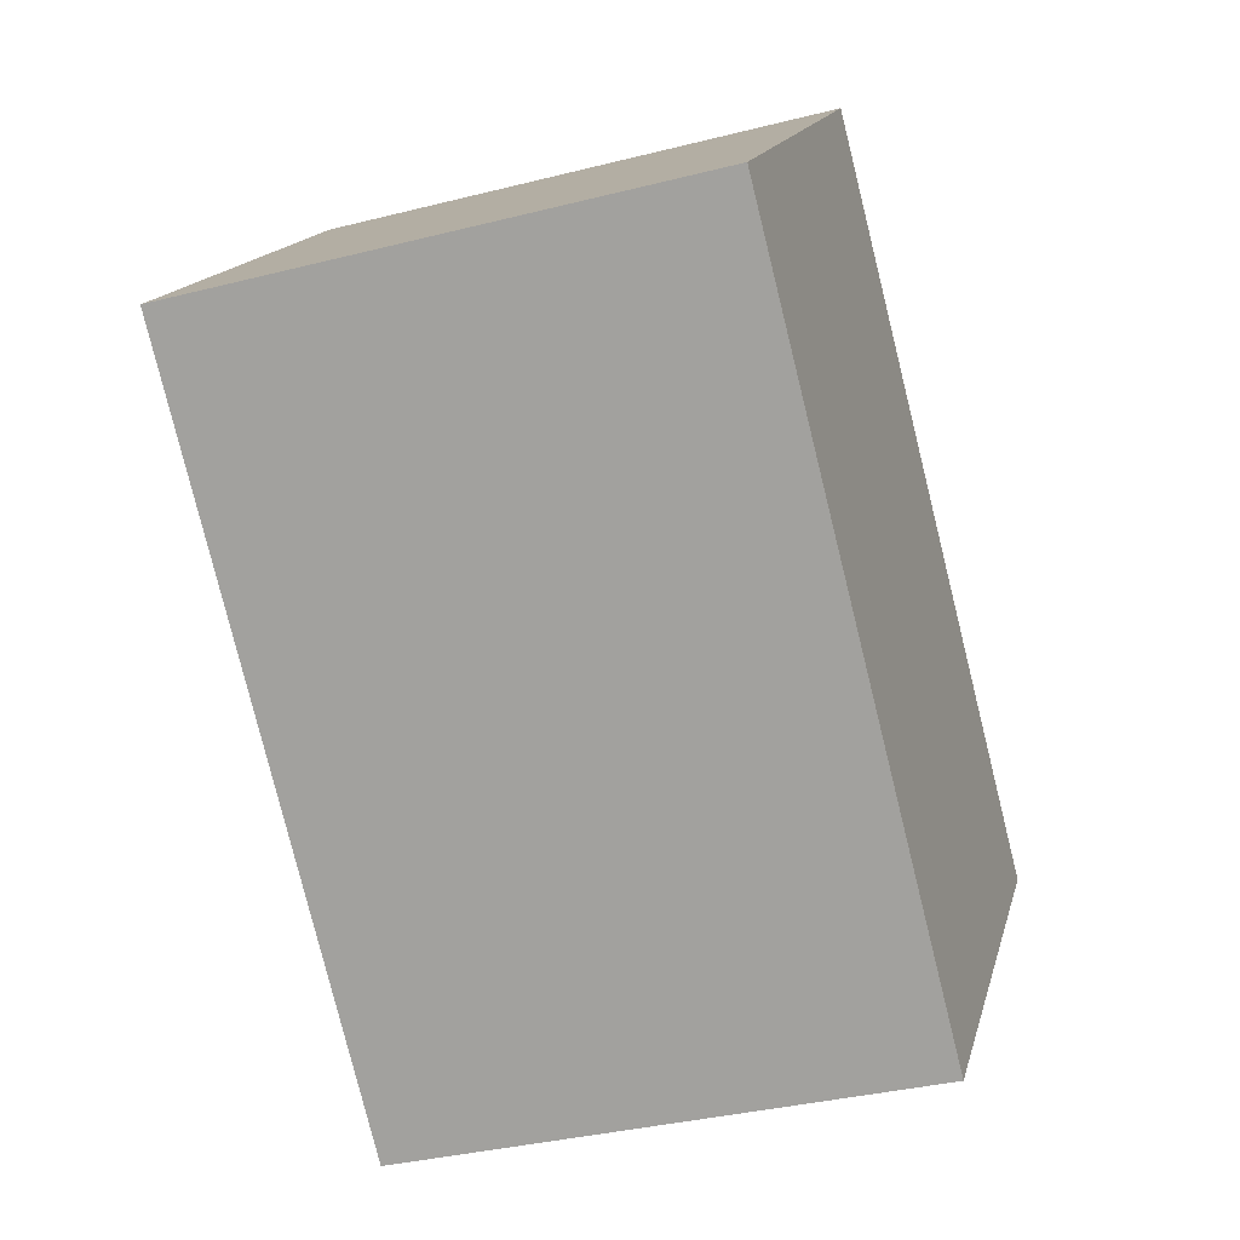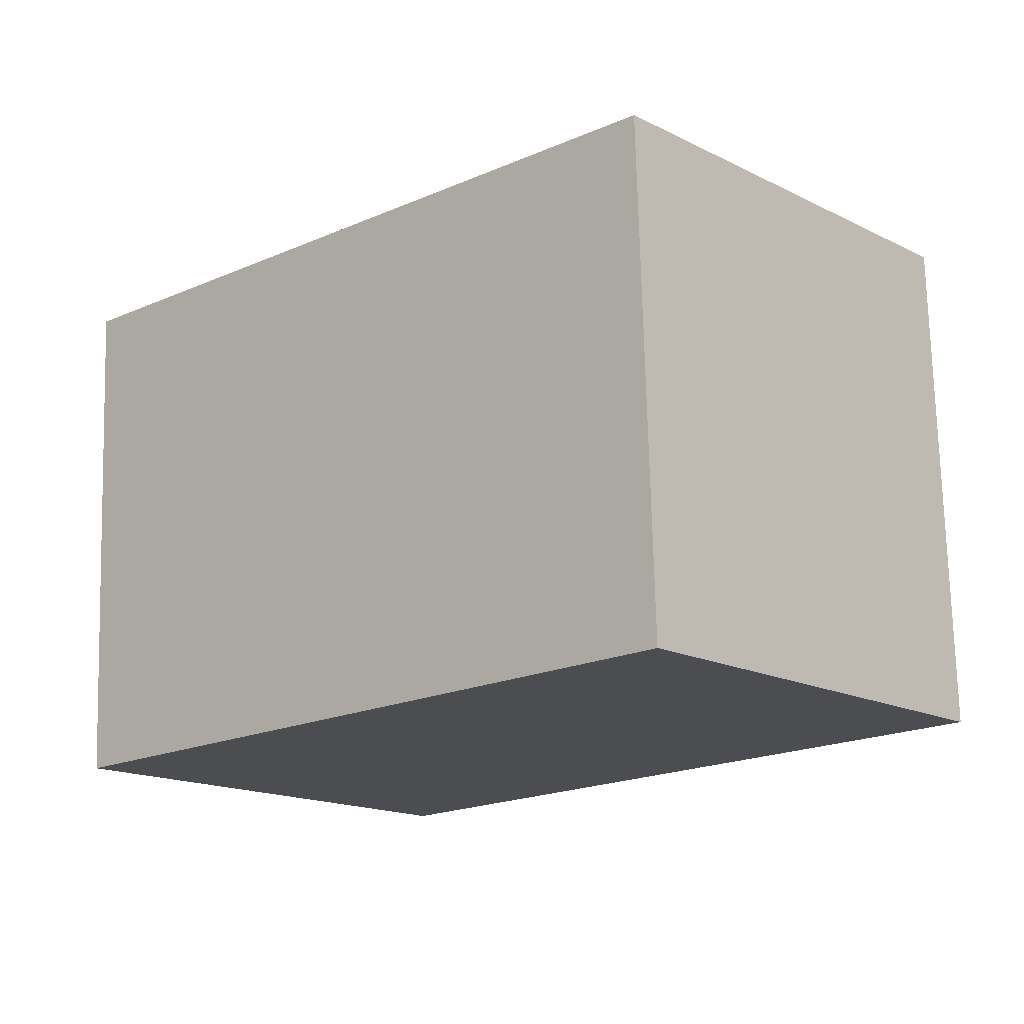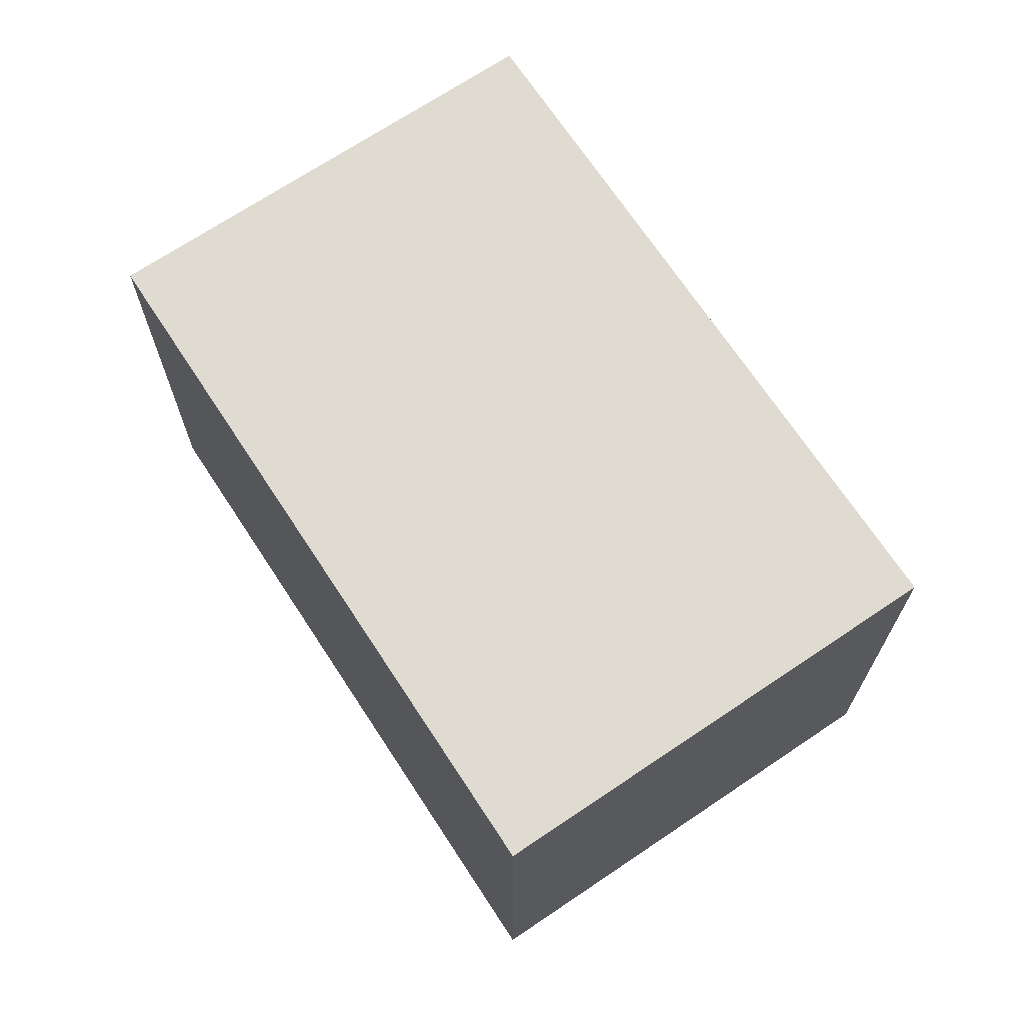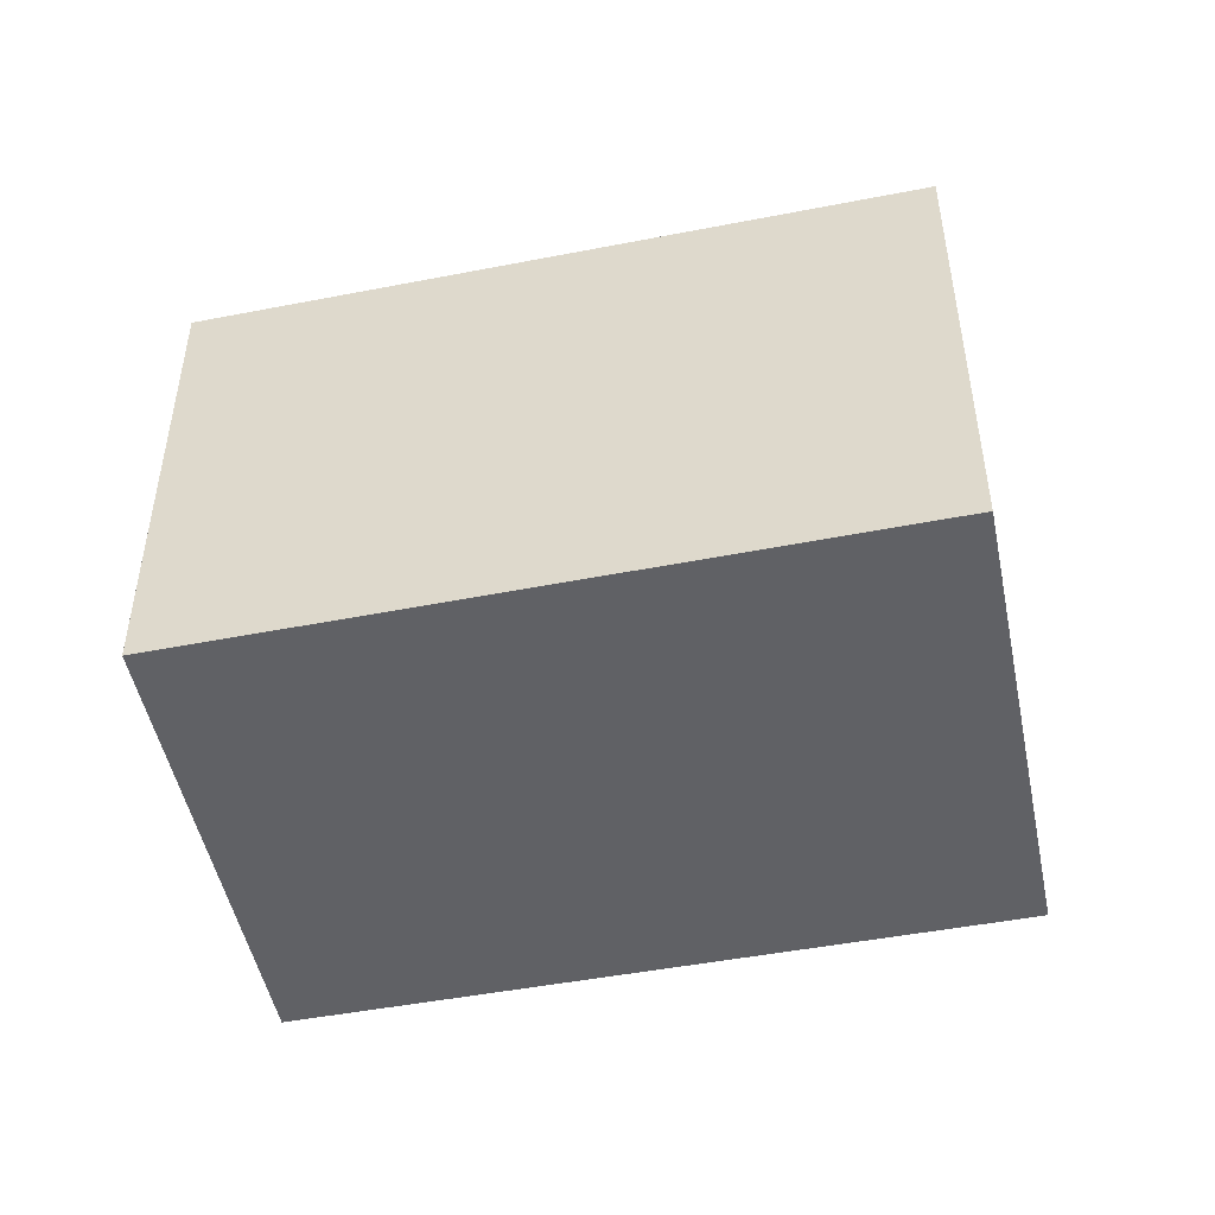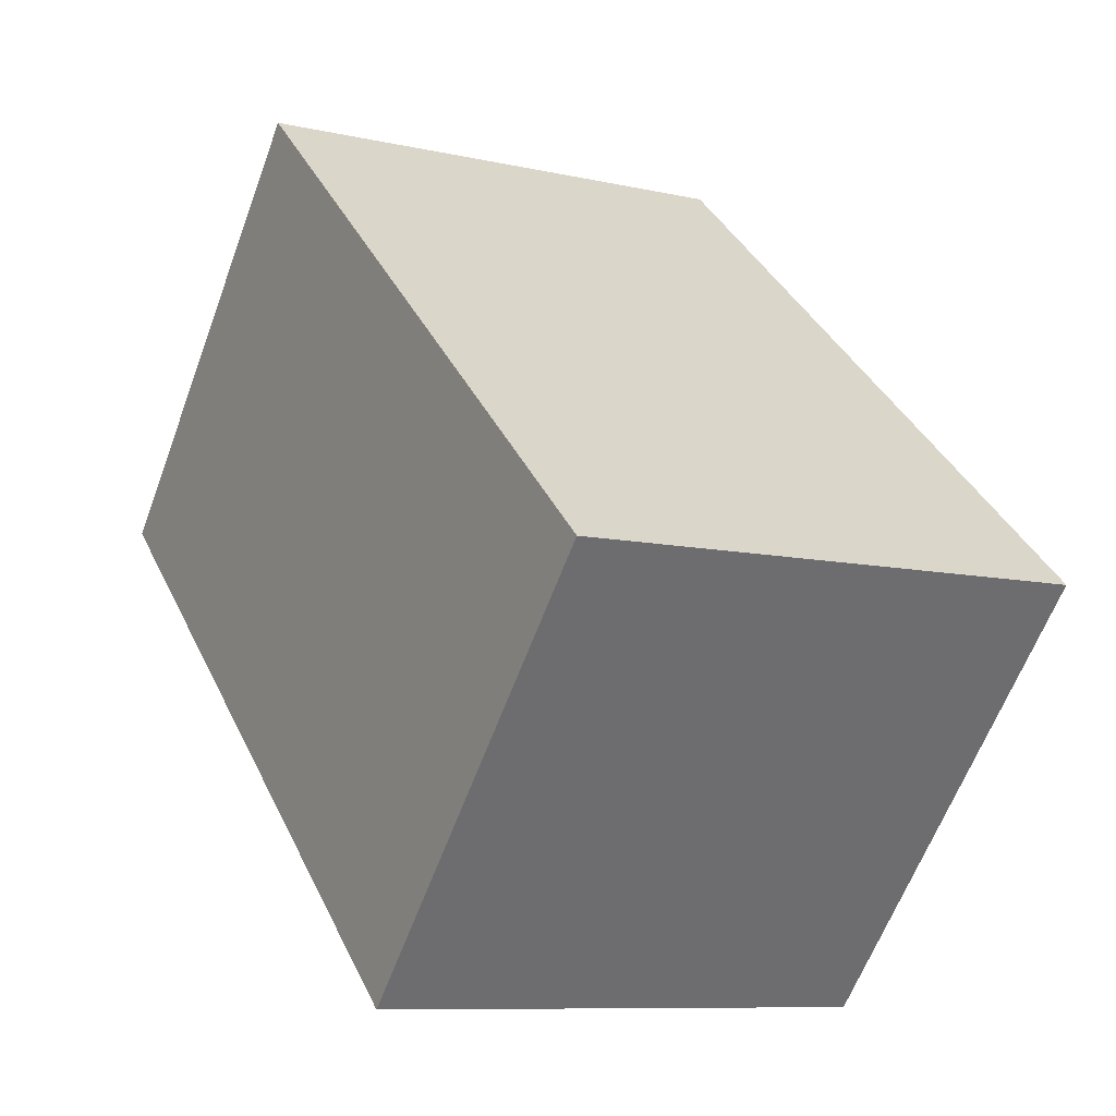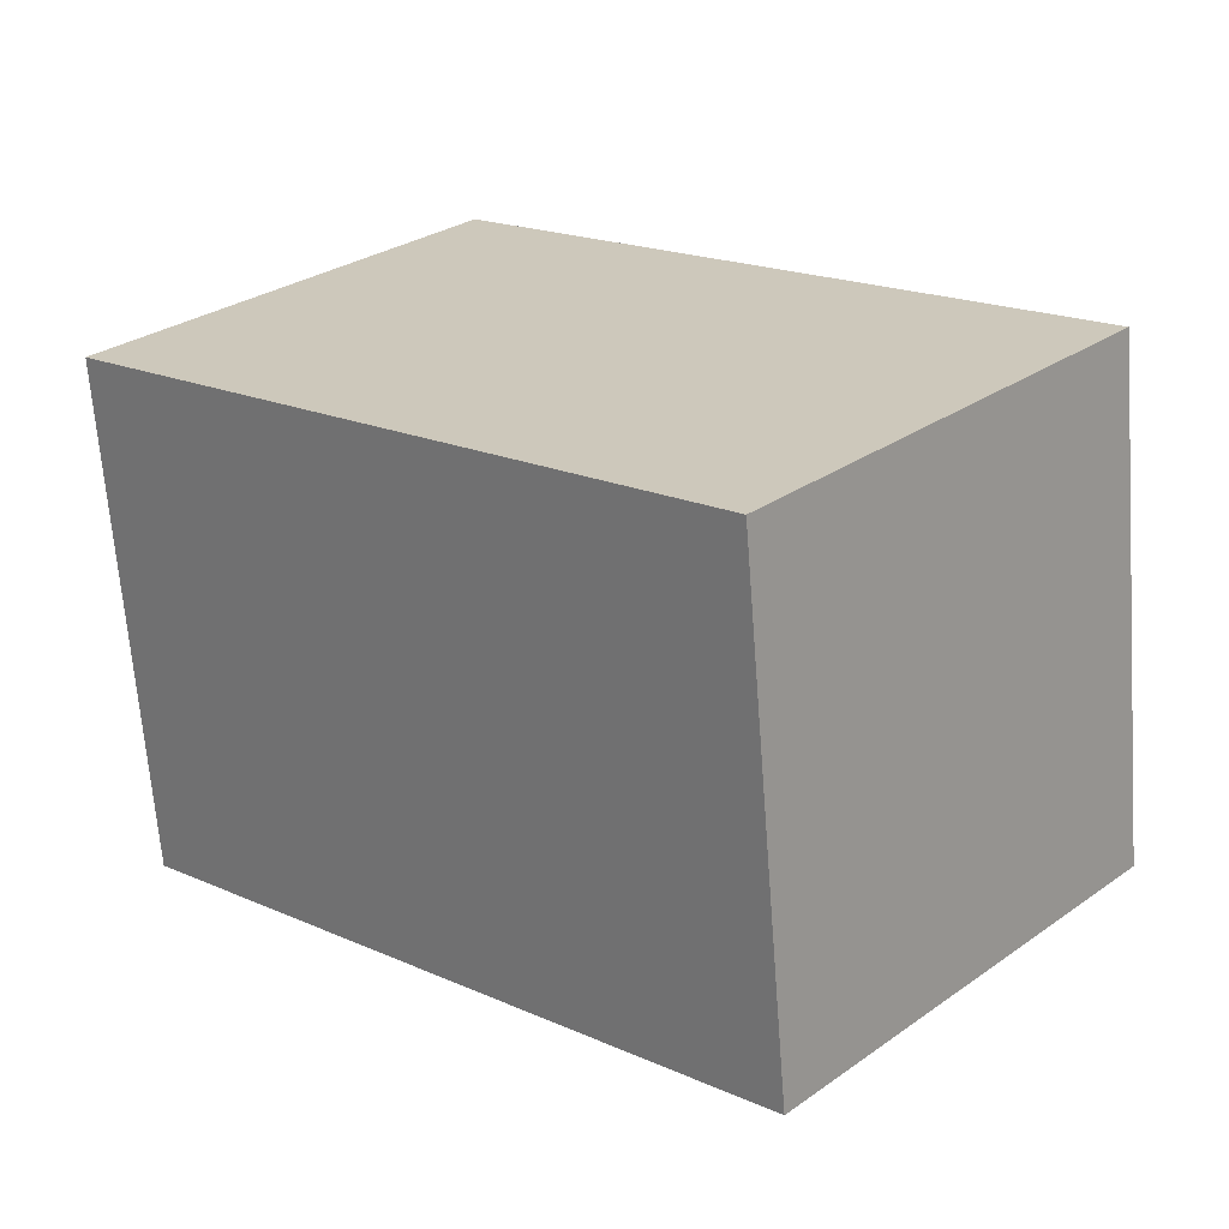
<metadata>
{"format":"obj","ext":"obj","renderer":"f3d","projection":"perspective","resolution":1024,"background":"white","views":[{"elev":-35.1,"azim":-71.3,"up":"+Z"},{"elev":73.7,"azim":178.5,"up":"+Z"},{"elev":70.0,"azim":98.1,"up":"+Y"},{"elev":-49.4,"azim":53.5,"up":"+Y"},{"elev":-9.1,"azim":58.9,"up":"+Z"},{"elev":-67.1,"azim":4.4,"up":"+Z"}]}
</metadata>
<code>
v  1.048 0.943 -0.933
v  0.612 0.943 0.684
v  1.67 0.943 -0.245
v  0 0.943 5.774e-17
v  0.612 -4.188e-17 0.684
v  1.67 1.5e-17 -0.245
v  1.048 5.713e-17 -0.933
v  0 0 0
g defaultobject
f 1 2 3
f 2 1 4
f 5 3 2
f 3 5 6
f 6 1 3
f 1 6 7
f 7 4 1
f 4 7 8
f 8 2 4
f 2 8 5
f 5 7 6
f 7 5 8

</code>
